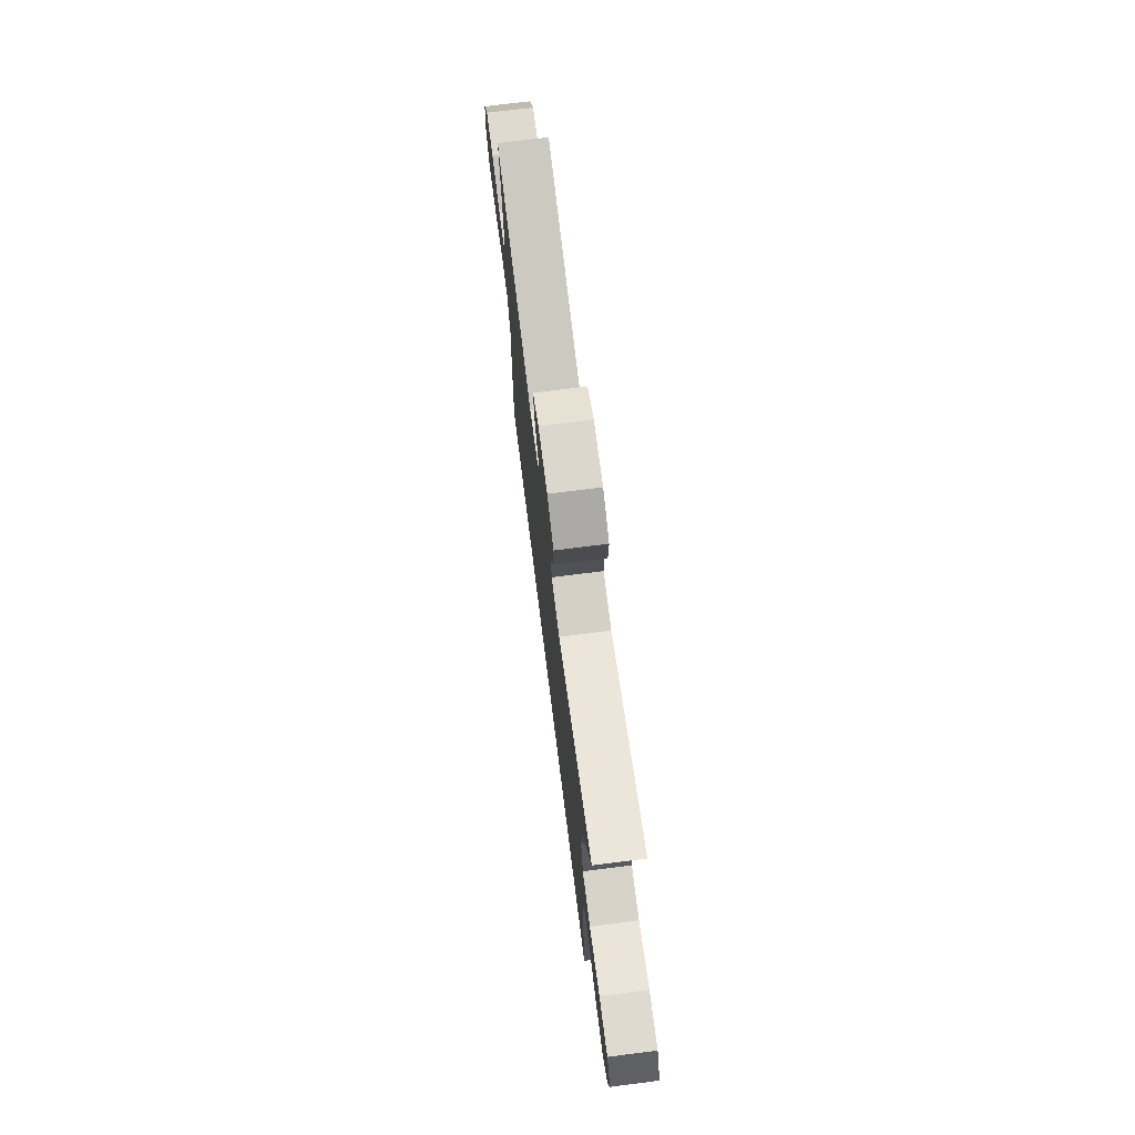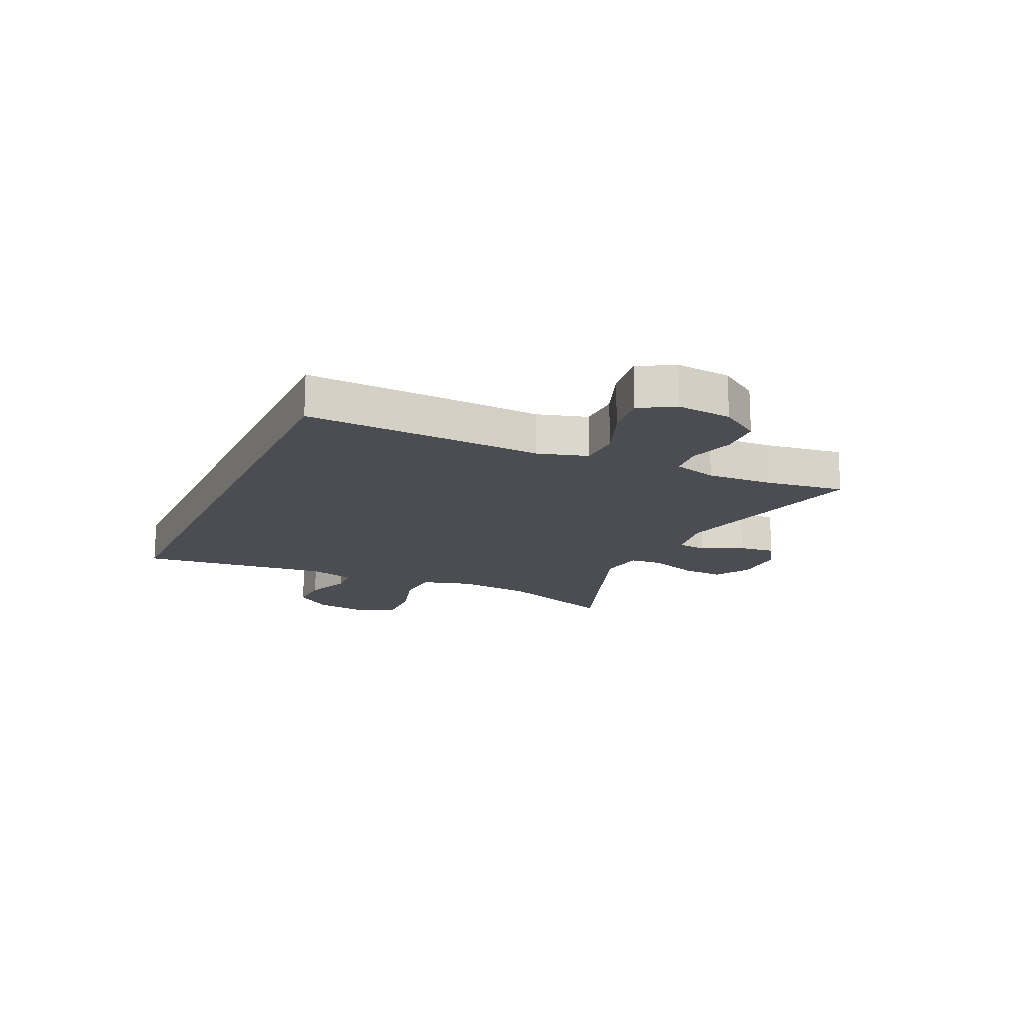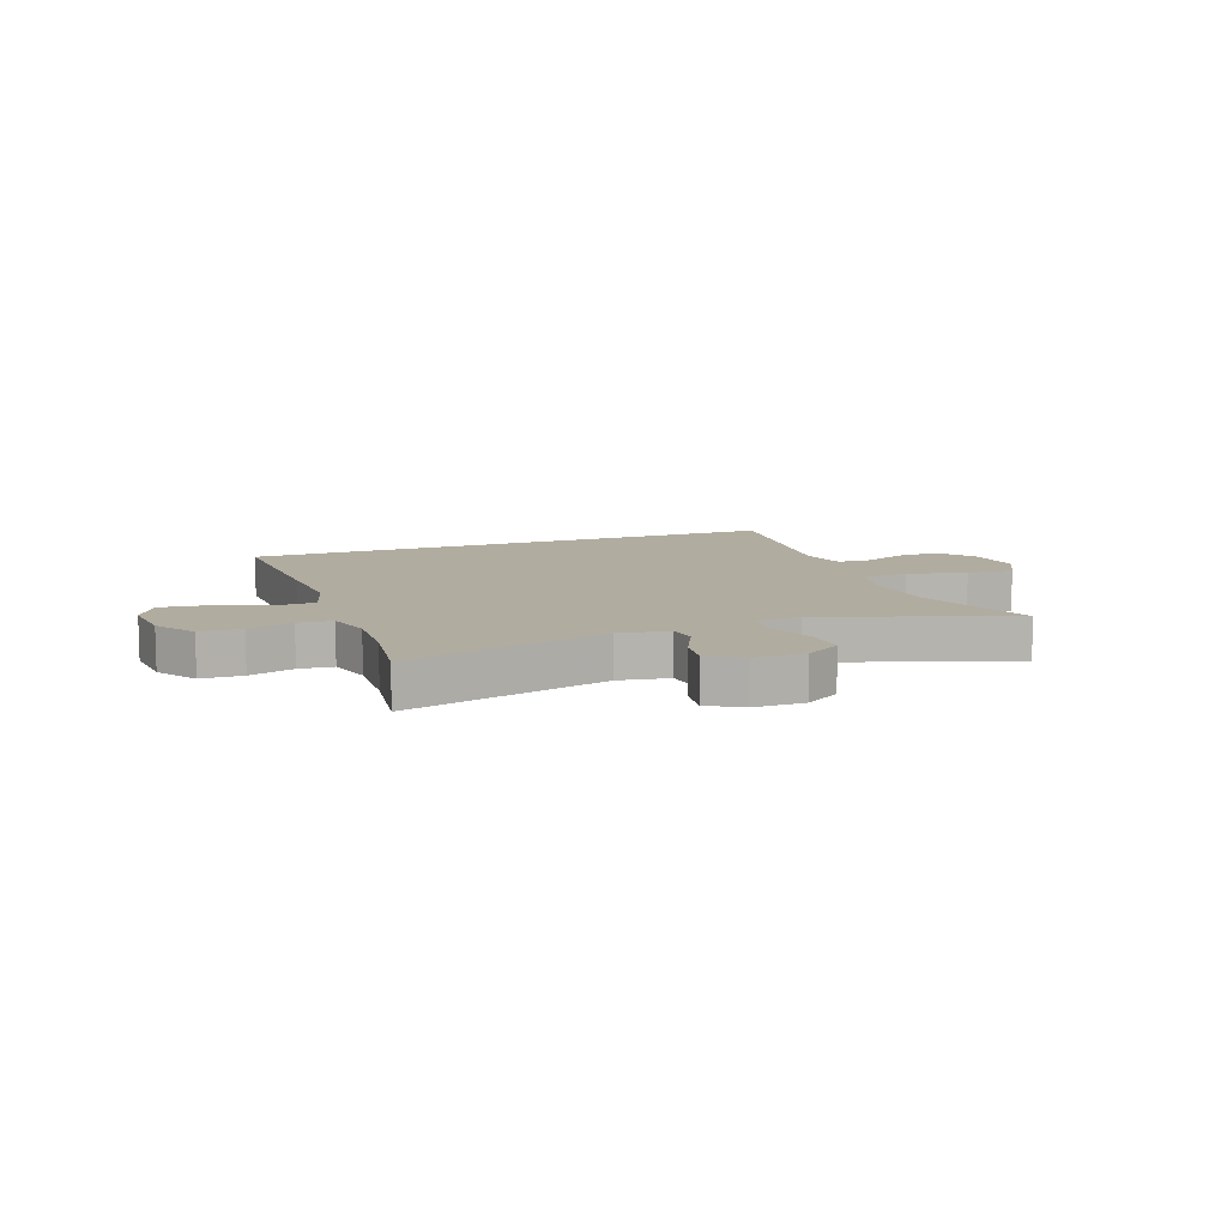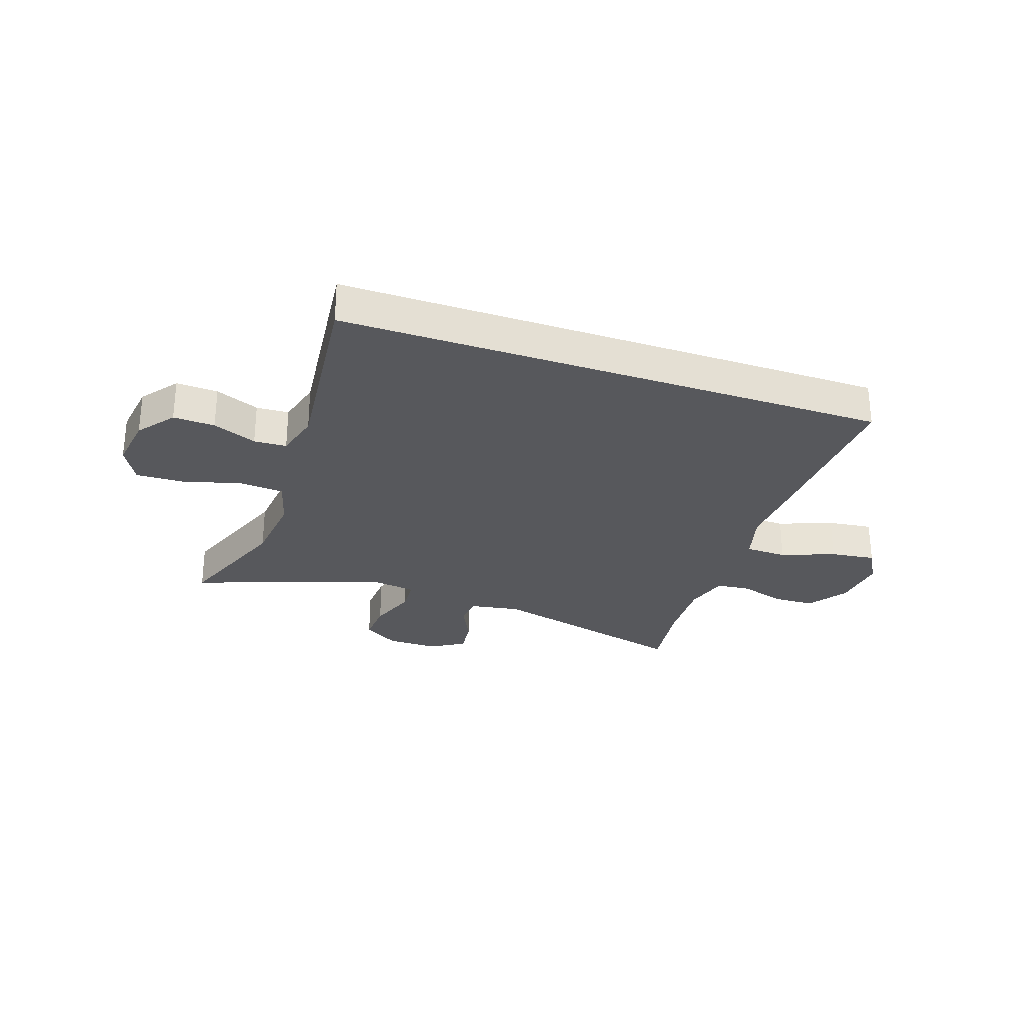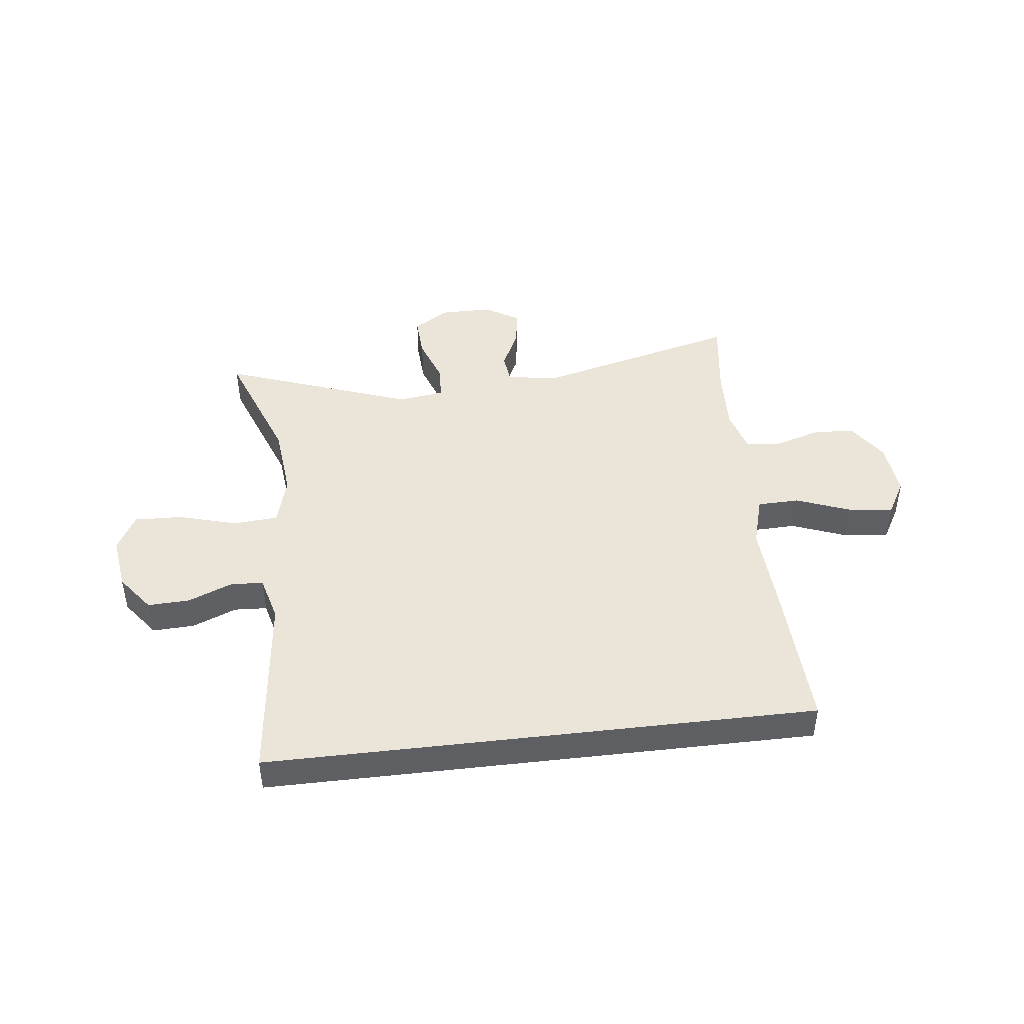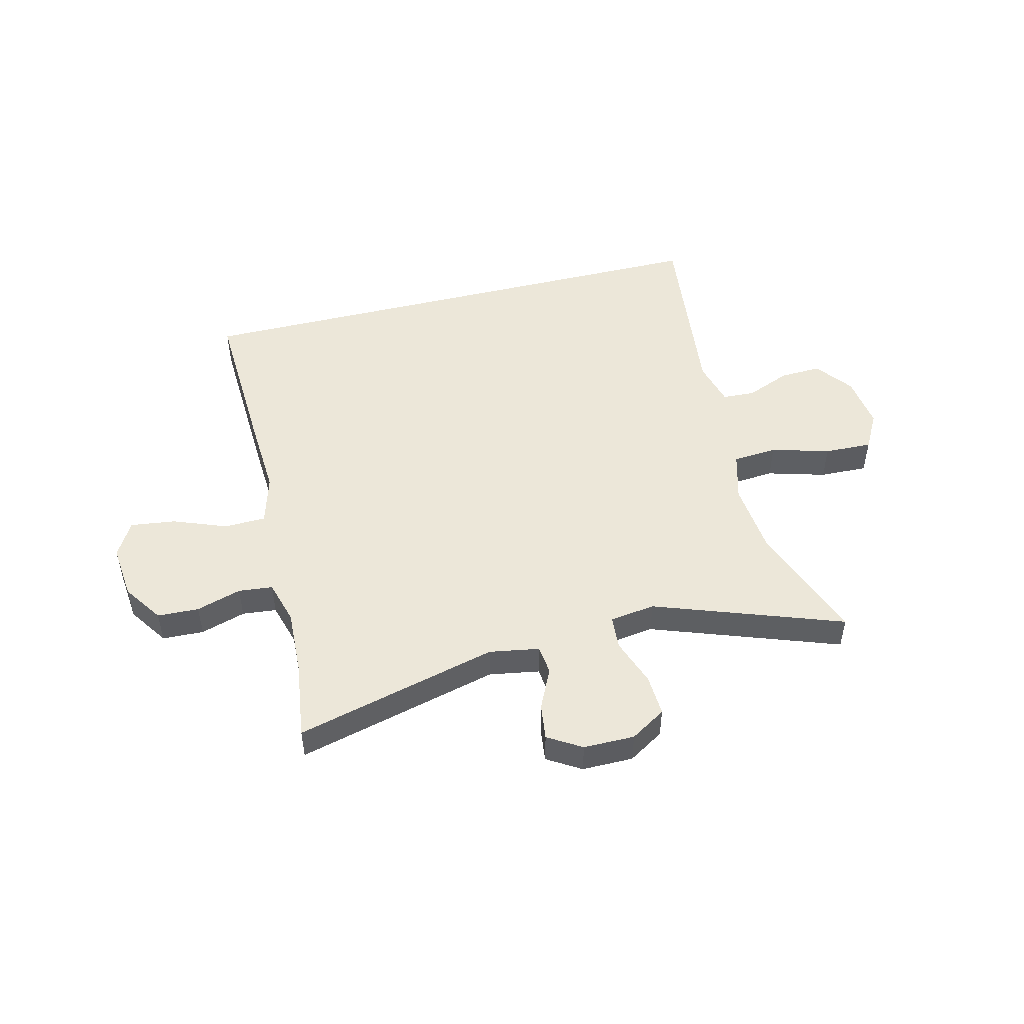
<metadata>
{"format":"obj","ext":"obj","renderer":"f3d","projection":"perspective","resolution":1024,"background":"white","views":[{"elev":73.0,"azim":82.8,"up":"+Z"},{"elev":-16.4,"azim":-114.4,"up":"+Y"},{"elev":10.1,"azim":-20.4,"up":"+Y"},{"elev":-28.6,"azim":161.0,"up":"+Y"},{"elev":45.4,"azim":173.3,"up":"+Y"},{"elev":49.9,"azim":-13.9,"up":"+Y"}]}
</metadata>
<code>
v 0.5 0.07 0.5
v 0.421 0.07 0.291
v 0.408 0.07 0.162
v 0.432 0.07 0.076
v 0.51 0.07 0.07
v 0.612 0.07 0.099
v 0.696 0.07 0.102
v 0.731 0.07 0.038
v 0.718 0.07 -0.056
v 0.669 0.07 -0.12
v 0.596 0.07 -0.117
v 0.519 0.07 -0.086
v 0.462 0.07 -0.089
v 0.441 0.07 -0.168
v 0.478 0.07 -0.5
v -0.482 0.07 -0.5
v -0.469 0.07 -0.219
v -0.461 0.07 -0.084
v -0.486 0.07 0.004
v -0.559 0.07 0.006
v -0.653 0.07 -0.03
v -0.732 0.07 -0.04
v -0.767 0.07 0.021
v -0.757 0.07 0.117
v -0.71 0.07 0.186
v -0.637 0.07 0.189
v -0.558 0.07 0.165
v -0.498 0.07 0.171
v -0.476 0.07 0.247
v -0.481 0.07 0.362
v -0.5 0.07 0.5
v -0.143 0.07 0.41
v -0.055 0.07 0.425
v -0.049 0.07 0.476
v -0.083 0.07 0.547
v -0.091 0.07 0.61
v -0.032 0.07 0.646
v 0.058 0.07 0.646
v 0.12 0.07 0.608
v 0.116 0.07 0.535
v 0.086 0.07 0.452
v 0.09 0.07 0.393
v 0.17 0.07 0.382
v 0.5 0 0.5
v 0.421 0 0.291
v 0.408 0 0.162
v 0.432 0 0.076
v 0.51 0 0.07
v 0.612 0 0.099
v 0.696 0 0.102
v 0.731 0 0.038
v 0.718 0 -0.056
v 0.669 0 -0.12
v 0.596 0 -0.117
v 0.519 0 -0.086
v 0.462 0 -0.089
v 0.441 0 -0.168
v 0.478 0 -0.5
v -0.482 0 -0.5
v -0.469 0 -0.219
v -0.461 0 -0.084
v -0.486 0 0.004
v -0.559 0 0.006
v -0.653 0 -0.03
v -0.732 0 -0.04
v -0.767 0 0.021
v -0.757 0 0.117
v -0.71 0 0.186
v -0.637 0 0.189
v -0.558 0 0.165
v -0.498 0 0.171
v -0.476 0 0.247
v -0.481 0 0.362
v -0.5 0 0.5
v -0.143 0 0.41
v -0.055 0 0.425
v -0.049 0 0.476
v -0.083 0 0.547
v -0.091 0 0.61
v -0.032 0 0.646
v 0.058 0 0.646
v 0.12 0 0.608
v 0.116 0 0.535
v 0.086 0 0.452
v 0.09 0 0.393
v 0.17 0 0.382
f 38 39 40 41
f 38 41 42
f 37 38 42
f 34 35 36 37
f 34 37 42
f 33 34 42
f 32 33 42
f 30 31 32
f 29 30 32 42
f 28 29 42 43
f 24 25 26 27
f 24 27 28
f 23 24 28
f 20 21 22 23
f 19 20 23 28
f 18 19 28 43
f 14 15 16 17
f 13 14 17 18
f 12 13 18 43
f 5 6 7 8
f 4 5 8 9
f 43 1 2
f 43 2 3
f 4 9 10 11
f 4 11 12 43
f 3 4 43
f 84 83 82 81
f 85 84 81
f 85 81 80
f 80 79 78 77
f 85 80 77
f 85 77 76
f 85 76 75
f 75 74 73
f 85 75 73 72
f 86 85 72 71
f 70 69 68 67
f 71 70 67
f 71 67 66
f 66 65 64 63
f 71 66 63 62
f 86 71 62 61
f 60 59 58 57
f 61 60 57 56
f 86 61 56 55
f 51 50 49 48
f 52 51 48 47
f 45 44 86
f 46 45 86
f 54 53 52 47
f 86 55 54 47
f 86 47 46
f 1 44 45 2
f 2 45 46 3
f 3 46 47 4
f 4 47 48 5
f 5 48 49 6
f 6 49 50 7
f 7 50 51 8
f 8 51 52 9
f 9 52 53 10
f 10 53 54 11
f 11 54 55 12
f 12 55 56 13
f 13 56 57 14
f 14 57 58 15
f 15 58 59 16
f 16 59 60 17
f 17 60 61 18
f 18 61 62 19
f 19 62 63 20
f 20 63 64 21
f 21 64 65 22
f 22 65 66 23
f 23 66 67 24
f 24 67 68 25
f 25 68 69 26
f 26 69 70 27
f 27 70 71 28
f 28 71 72 29
f 29 72 73 30
f 30 73 74 31
f 31 74 75 32
f 32 75 76 33
f 33 76 77 34
f 34 77 78 35
f 35 78 79 36
f 36 79 80 37
f 37 80 81 38
f 38 81 82 39
f 39 82 83 40
f 40 83 84 41
f 41 84 85 42
f 42 85 86 43
f 43 86 44 1

</code>
